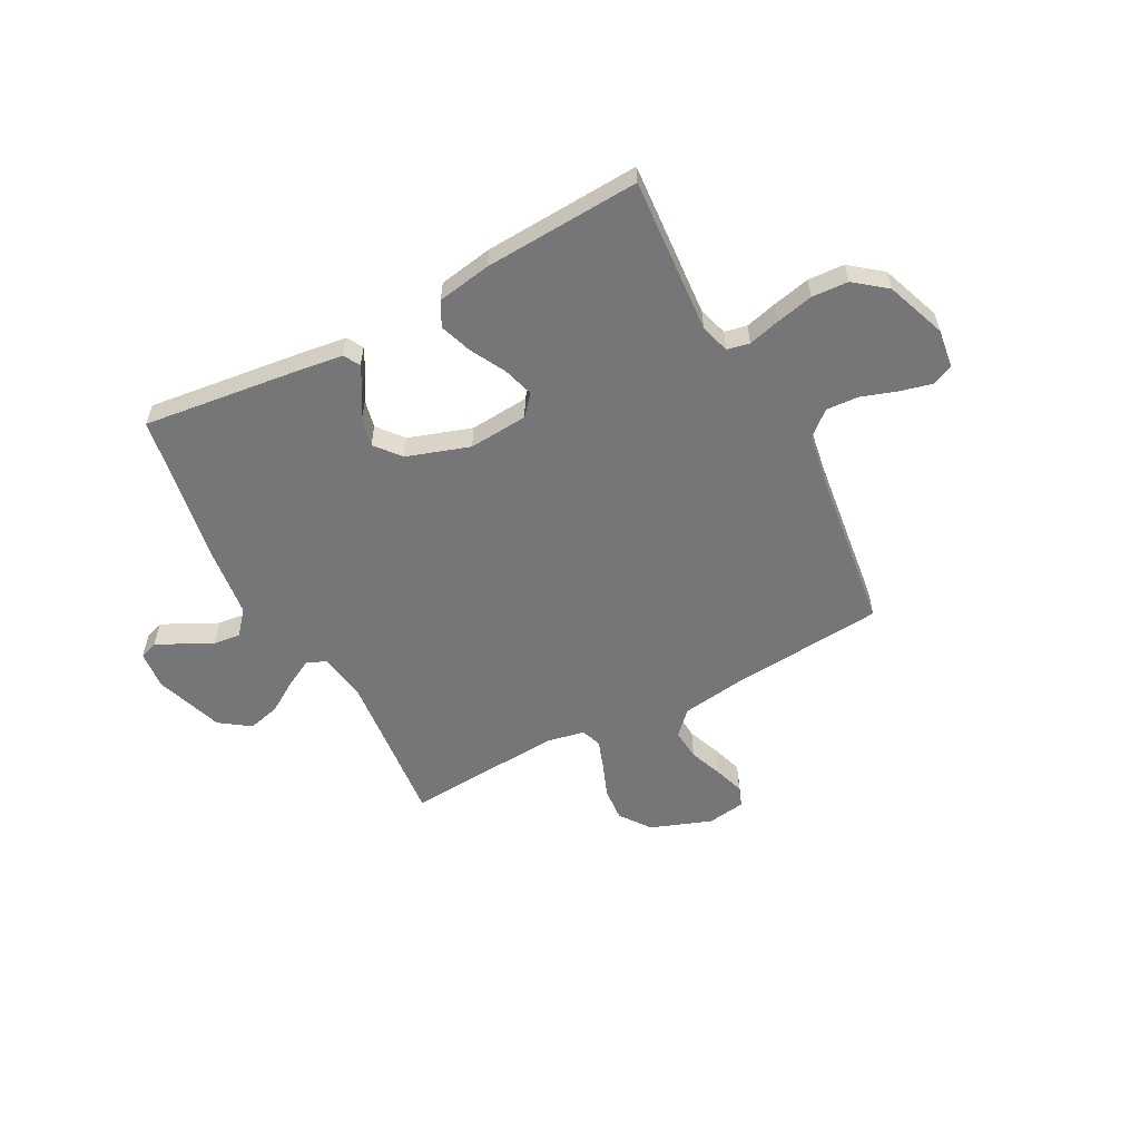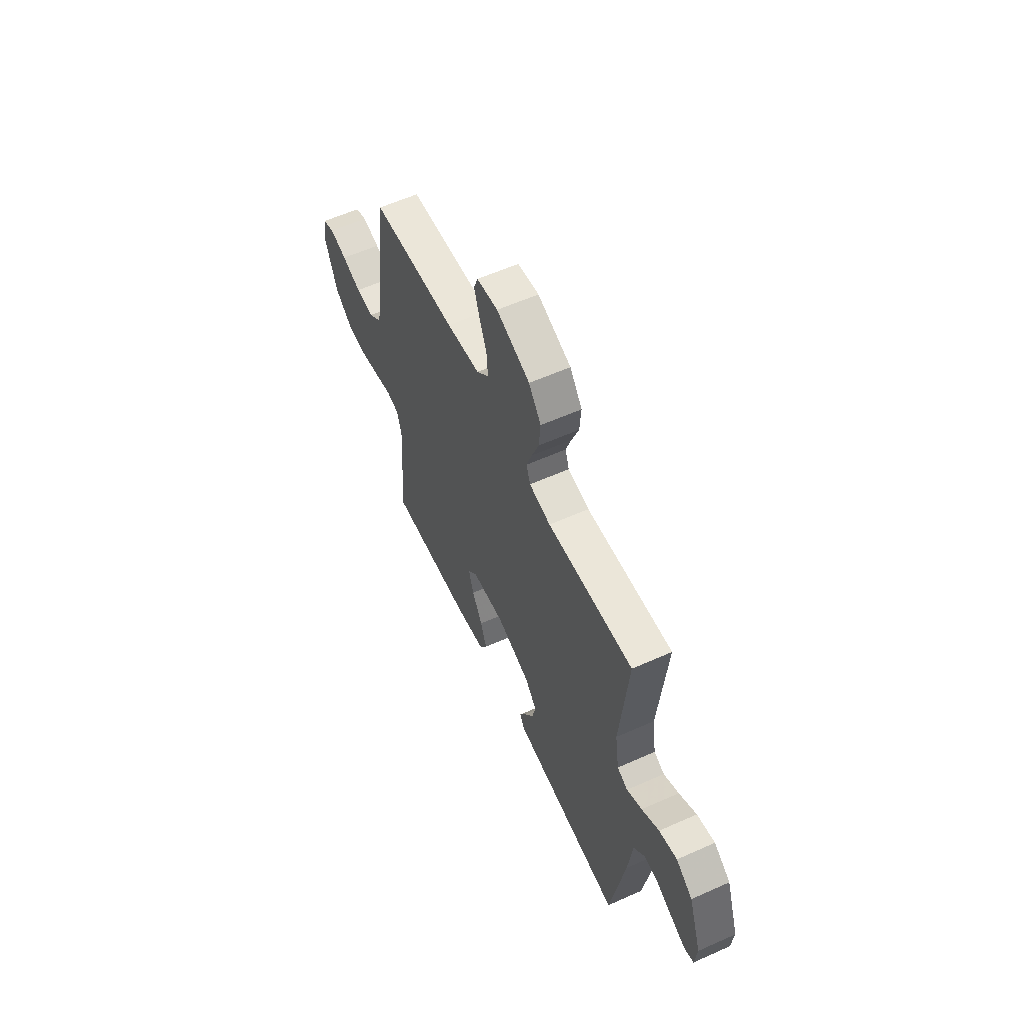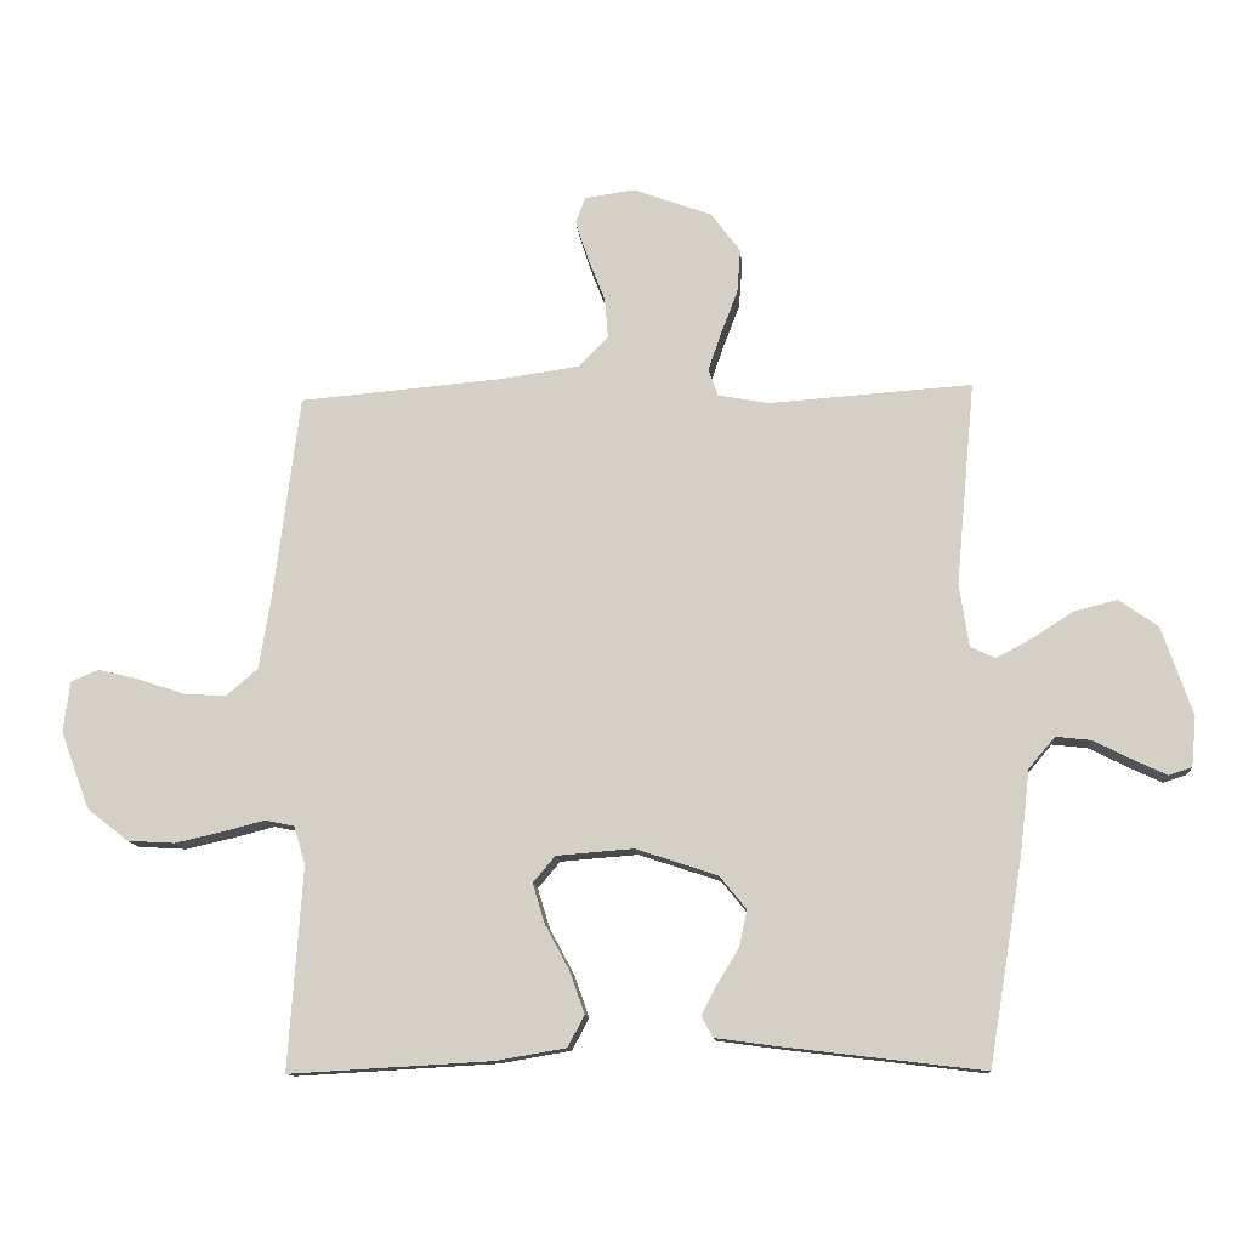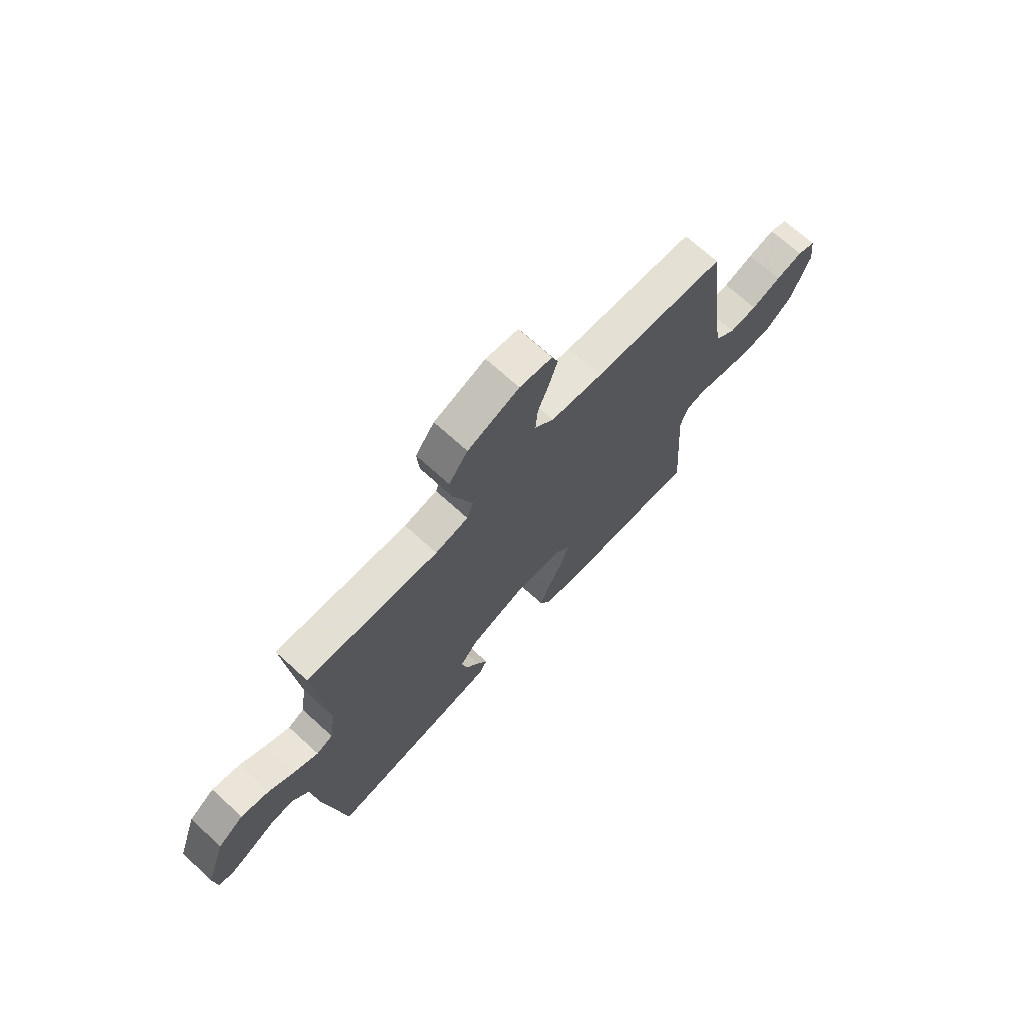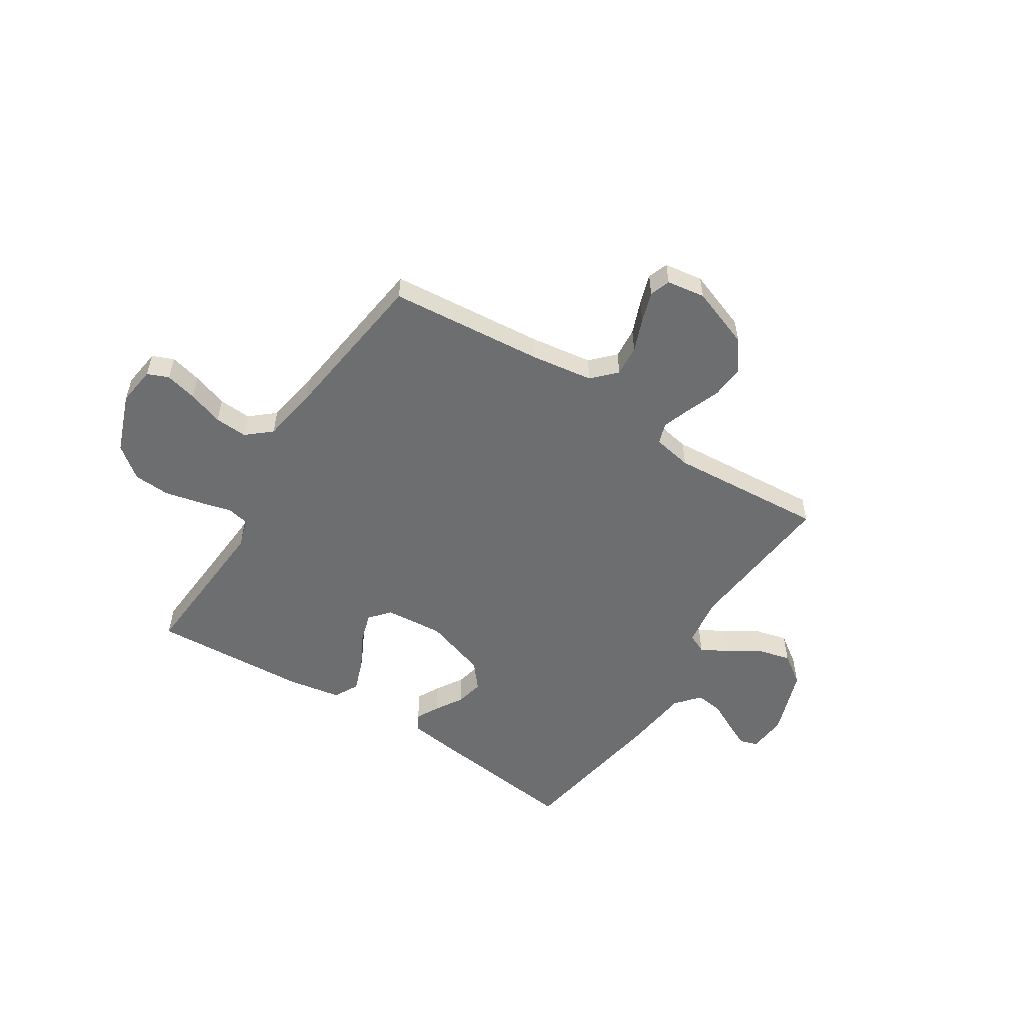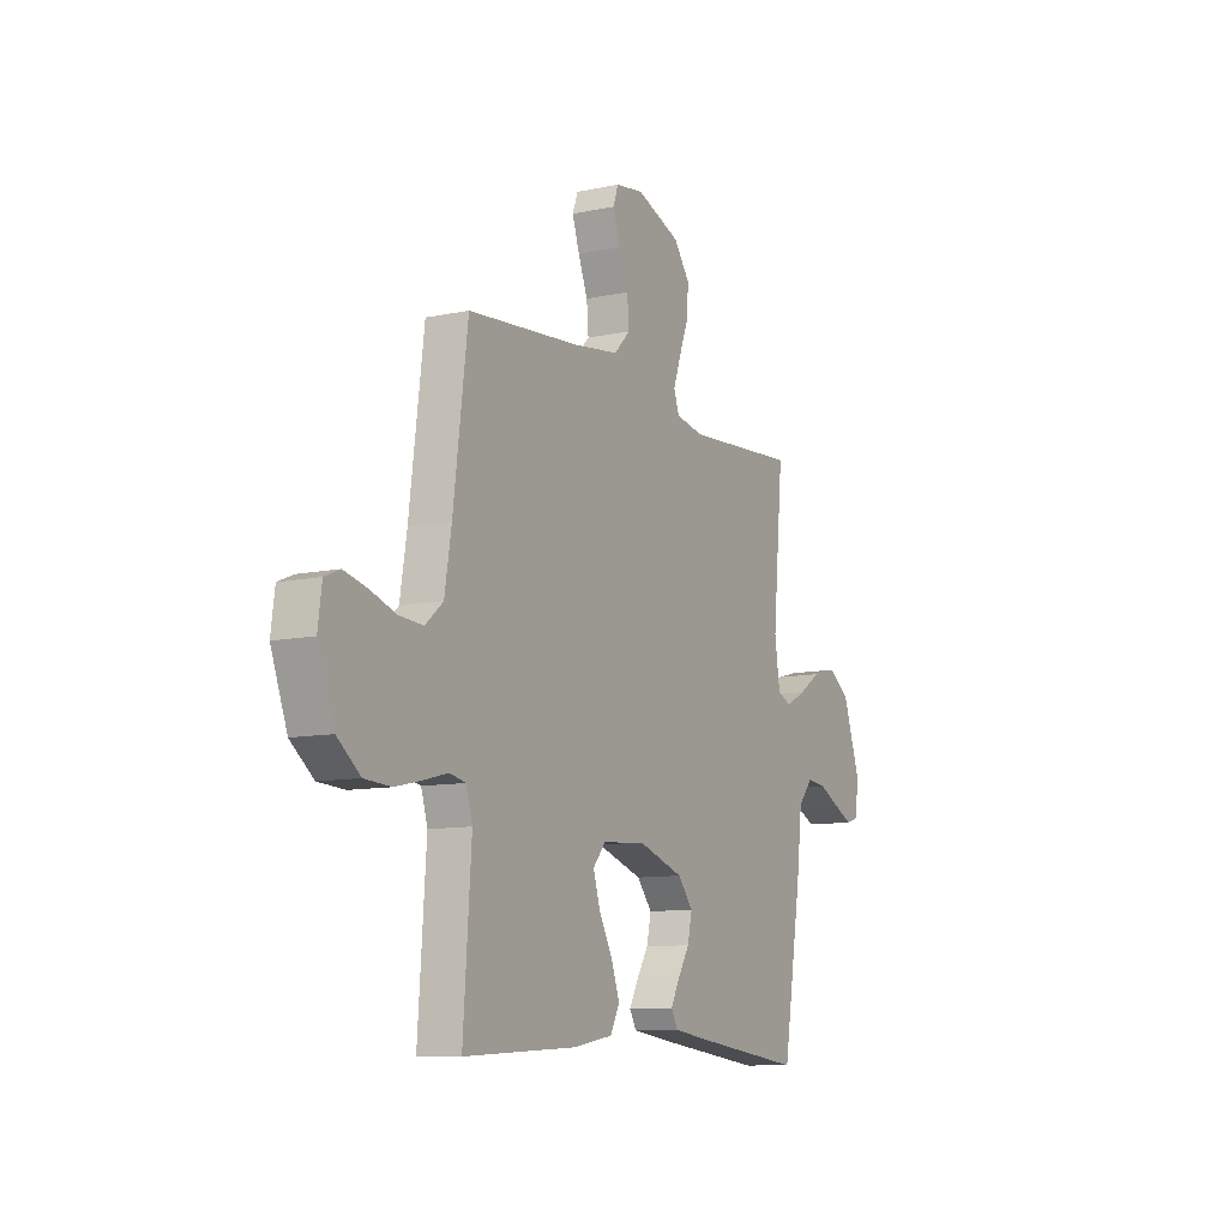
<metadata>
{"format":"obj","ext":"obj","renderer":"f3d","projection":"perspective","resolution":1024,"background":"white","views":[{"elev":-56.9,"azim":-152.1,"up":"+Y"},{"elev":59.0,"azim":65.3,"up":"+Z"},{"elev":-12.0,"azim":4.6,"up":"+Z"},{"elev":70.0,"azim":132.4,"up":"+Z"},{"elev":-54.2,"azim":-32.5,"up":"+Y"},{"elev":-10.1,"azim":-61.6,"up":"+Z"}]}
</metadata>
<code>
v 0.5 0.07 0.5
v 0.472 0.07 0.2
v 0.486 0.07 0.106
v 0.523 0.07 0.089
v 0.576 0.07 0.117
v 0.637 0.07 0.156
v 0.7 0.07 0.172
v 0.758 0.07 0.131
v 0.803 0.07 0
v 0.796 0.07 -0.074
v 0.762 0.07 -0.085
v 0.713 0.07 -0.062
v 0.656 0.07 -0.033
v 0.604 0.07 -0.027
v 0.565 0.07 -0.073
v 0.55 0.07 -0.2
v 0.5 0.07 -0.5
v 0.2 0.07 -0.464
v 0.112 0.07 -0.452
v 0.094 0.07 -0.421
v 0.117 0.07 -0.377
v 0.149 0.07 -0.325
v 0.161 0.07 -0.271
v 0.121 0.07 -0.222
v 0 0.07 -0.182
v -0.114 0.07 -0.191
v -0.147 0.07 -0.23
v -0.129 0.07 -0.289
v -0.093 0.07 -0.356
v -0.071 0.07 -0.418
v -0.096 0.07 -0.465
v -0.2 0.07 -0.483
v -0.5 0.07 -0.5
v -0.479 0.07 -0.2
v -0.496 0.07 -0.144
v -0.539 0.07 -0.135
v -0.601 0.07 -0.151
v -0.672 0.07 -0.167
v -0.742 0.07 -0.163
v -0.803 0.07 -0.115
v -0.846 0.07 0
v -0.836 0.07 0.075
v -0.795 0.07 0.092
v -0.734 0.07 0.077
v -0.666 0.07 0.054
v -0.603 0.07 0.05
v -0.556 0.07 0.09
v -0.538 0.07 0.2
v -0.5 0.07 0.5
v -0.2 0.07 0.526
v -0.082 0.07 0.543
v -0.039 0.07 0.587
v -0.044 0.07 0.647
v -0.069 0.07 0.711
v -0.088 0.07 0.769
v -0.074 0.07 0.808
v 0 0.07 0.819
v 0.117 0.07 0.776
v 0.16 0.07 0.718
v 0.155 0.07 0.653
v 0.13 0.07 0.588
v 0.111 0.07 0.533
v 0.125 0.07 0.493
v 0.2 0.07 0.479
v 0.5 0 0.5
v 0.472 0 0.2
v 0.486 0 0.106
v 0.523 0 0.089
v 0.576 0 0.117
v 0.637 0 0.156
v 0.7 0 0.172
v 0.758 0 0.131
v 0.803 0 0
v 0.796 0 -0.074
v 0.762 0 -0.085
v 0.713 0 -0.062
v 0.656 0 -0.033
v 0.604 0 -0.027
v 0.565 0 -0.073
v 0.55 0 -0.2
v 0.5 0 -0.5
v 0.2 0 -0.464
v 0.112 0 -0.452
v 0.094 0 -0.421
v 0.117 0 -0.377
v 0.149 0 -0.325
v 0.161 0 -0.271
v 0.121 0 -0.222
v 0 0 -0.182
v -0.114 0 -0.191
v -0.147 0 -0.23
v -0.129 0 -0.289
v -0.093 0 -0.356
v -0.071 0 -0.418
v -0.096 0 -0.465
v -0.2 0 -0.483
v -0.5 0 -0.5
v -0.479 0 -0.2
v -0.496 0 -0.144
v -0.539 0 -0.135
v -0.601 0 -0.151
v -0.672 0 -0.167
v -0.742 0 -0.163
v -0.803 0 -0.115
v -0.846 0 0
v -0.836 0 0.075
v -0.795 0 0.092
v -0.734 0 0.077
v -0.666 0 0.054
v -0.603 0 0.05
v -0.556 0 0.09
v -0.538 0 0.2
v -0.5 0 0.5
v -0.2 0 0.526
v -0.082 0 0.543
v -0.039 0 0.587
v -0.044 0 0.647
v -0.069 0 0.711
v -0.088 0 0.769
v -0.074 0 0.808
v 0 0 0.819
v 0.117 0 0.776
v 0.16 0 0.718
v 0.155 0 0.653
v 0.13 0 0.588
v 0.111 0 0.533
v 0.125 0 0.493
v 0.2 0 0.479
f 59 60 61
f 58 59 61
f 57 58 61
f 56 57 61
f 55 56 61
f 54 55 61
f 53 54 61
f 52 53 61 62
f 51 52 62 63
f 48 49 50
f 50 51 63
f 48 50 63
f 47 48 63
f 43 44 45
f 42 43 45
f 41 42 45
f 40 41 45
f 39 40 45
f 38 39 45
f 37 38 45
f 36 37 45
f 35 36 45 46
f 32 33 34
f 31 32 34
f 30 31 34
f 29 30 34
f 28 29 34
f 27 28 34 35
f 47 63 64
f 46 47 64
f 35 46 64
f 27 35 64
f 26 27 64
f 20 21 22
f 19 20 22
f 18 19 22
f 17 18 22
f 16 17 22
f 15 16 22
f 14 15 22 23
f 11 12 13
f 10 11 13
f 9 10 13
f 8 9 13
f 7 8 13
f 6 7 13
f 5 6 13
f 4 5 13 14
f 14 23 24
f 4 14 24
f 3 4 24
f 64 1 2
f 26 64 2
f 25 26 2
f 2 3 24 25
f 125 124 123
f 125 123 122
f 125 122 121
f 125 121 120
f 125 120 119
f 125 119 118
f 125 118 117
f 126 125 117 116
f 127 126 116 115
f 114 113 112
f 127 115 114
f 127 114 112
f 127 112 111
f 109 108 107
f 109 107 106
f 109 106 105
f 109 105 104
f 109 104 103
f 109 103 102
f 109 102 101
f 109 101 100
f 110 109 100 99
f 98 97 96
f 98 96 95
f 98 95 94
f 98 94 93
f 98 93 92
f 99 98 92 91
f 128 127 111
f 128 111 110
f 128 110 99
f 128 99 91
f 128 91 90
f 86 85 84
f 86 84 83
f 86 83 82
f 86 82 81
f 86 81 80
f 86 80 79
f 87 86 79 78
f 77 76 75
f 77 75 74
f 77 74 73
f 77 73 72
f 77 72 71
f 77 71 70
f 77 70 69
f 78 77 69 68
f 88 87 78
f 88 78 68
f 88 68 67
f 66 65 128
f 66 128 90
f 66 90 89
f 89 88 67 66
f 1 65 66 2
f 2 66 67 3
f 3 67 68 4
f 4 68 69 5
f 5 69 70 6
f 6 70 71 7
f 7 71 72 8
f 8 72 73 9
f 9 73 74 10
f 10 74 75 11
f 11 75 76 12
f 12 76 77 13
f 13 77 78 14
f 14 78 79 15
f 15 79 80 16
f 16 80 81 17
f 17 81 82 18
f 18 82 83 19
f 19 83 84 20
f 20 84 85 21
f 21 85 86 22
f 22 86 87 23
f 23 87 88 24
f 24 88 89 25
f 25 89 90 26
f 26 90 91 27
f 27 91 92 28
f 28 92 93 29
f 29 93 94 30
f 30 94 95 31
f 31 95 96 32
f 32 96 97 33
f 33 97 98 34
f 34 98 99 35
f 35 99 100 36
f 36 100 101 37
f 37 101 102 38
f 38 102 103 39
f 39 103 104 40
f 40 104 105 41
f 41 105 106 42
f 42 106 107 43
f 43 107 108 44
f 44 108 109 45
f 45 109 110 46
f 46 110 111 47
f 47 111 112 48
f 48 112 113 49
f 49 113 114 50
f 50 114 115 51
f 51 115 116 52
f 52 116 117 53
f 53 117 118 54
f 54 118 119 55
f 55 119 120 56
f 56 120 121 57
f 57 121 122 58
f 58 122 123 59
f 59 123 124 60
f 60 124 125 61
f 61 125 126 62
f 62 126 127 63
f 63 127 128 64
f 64 128 65 1

</code>
